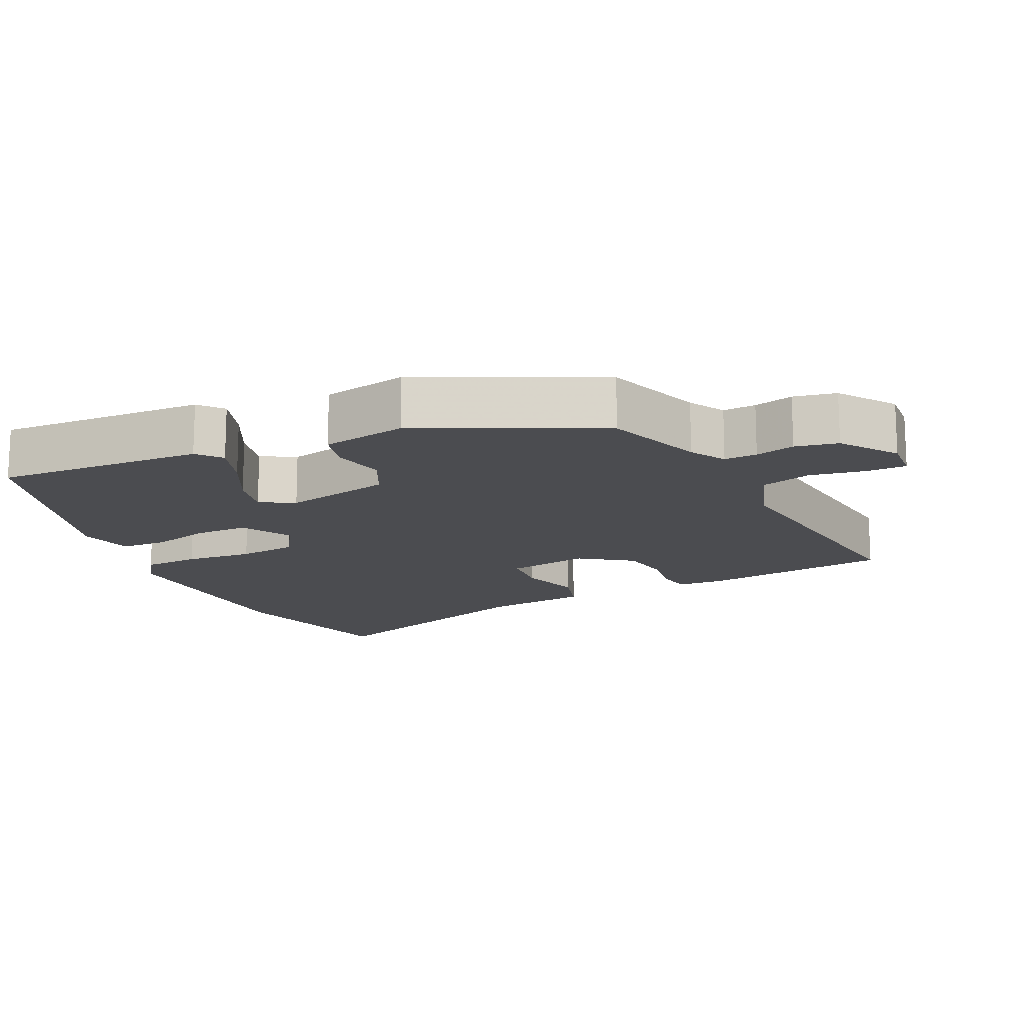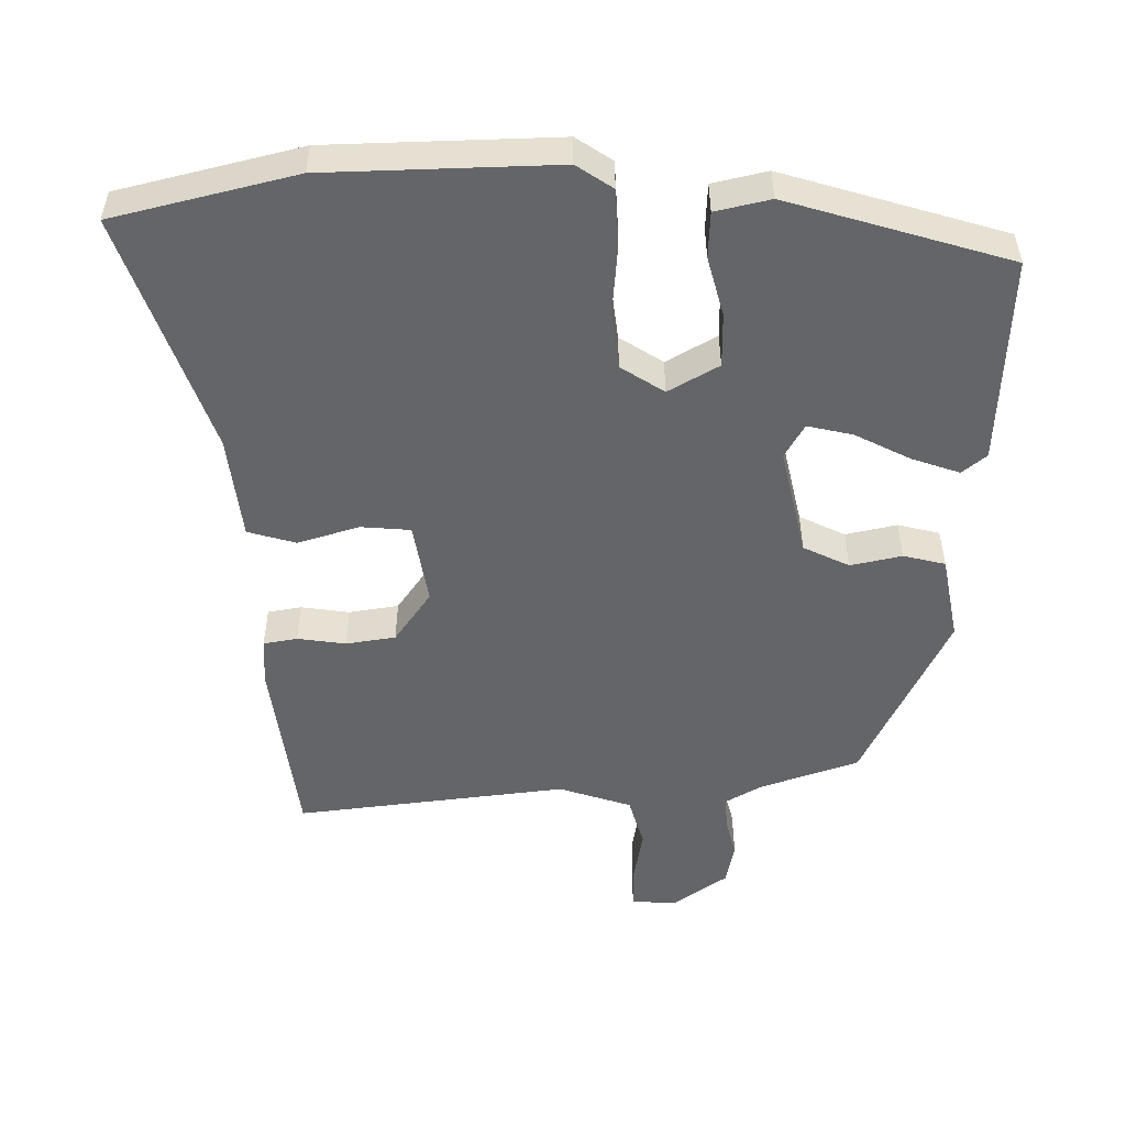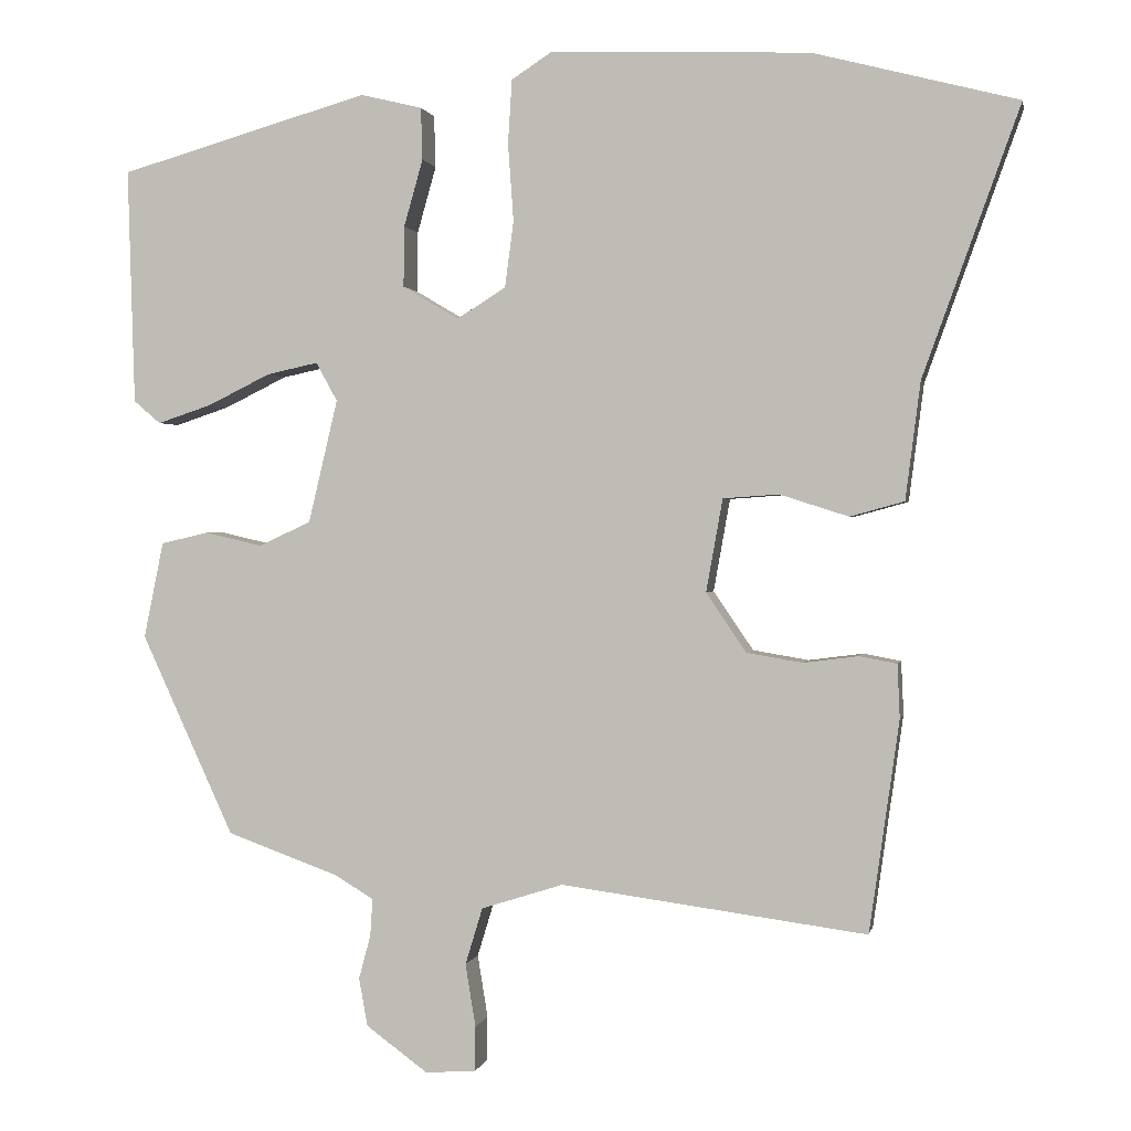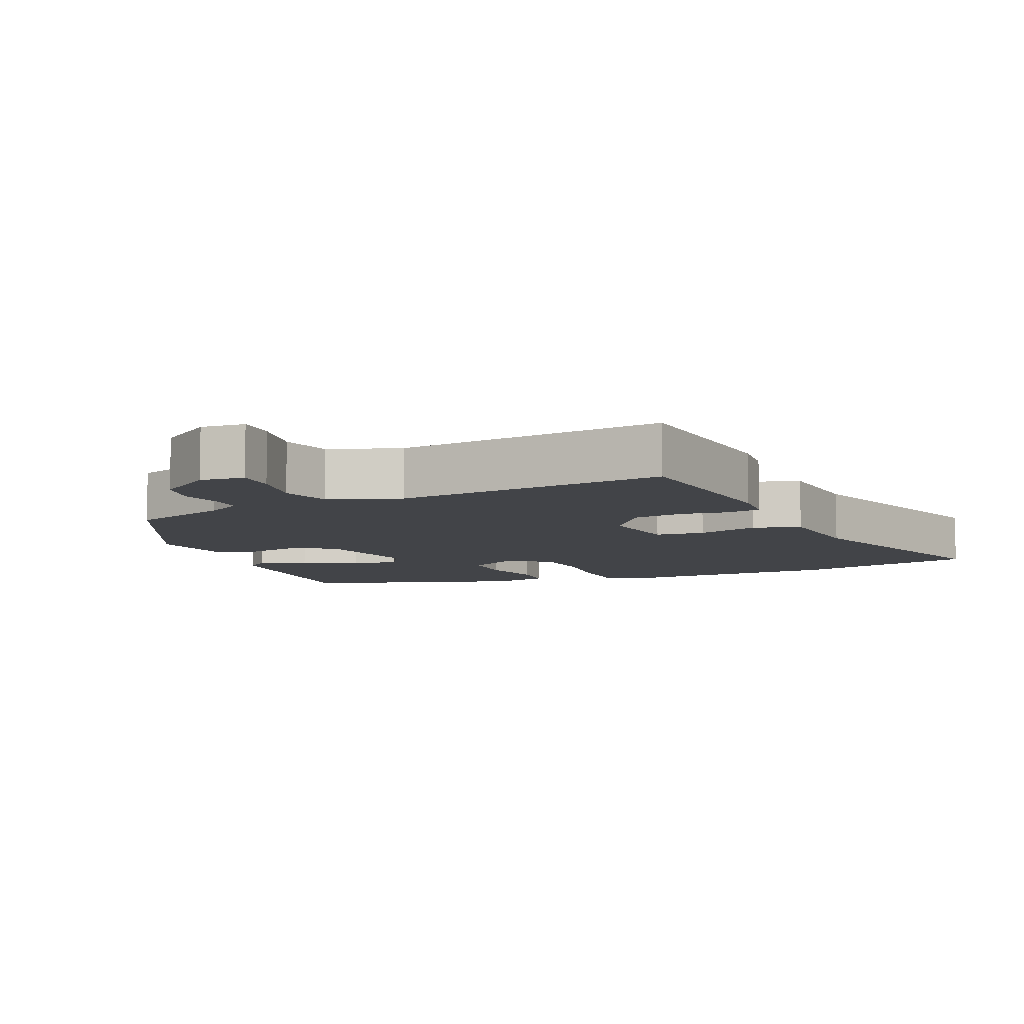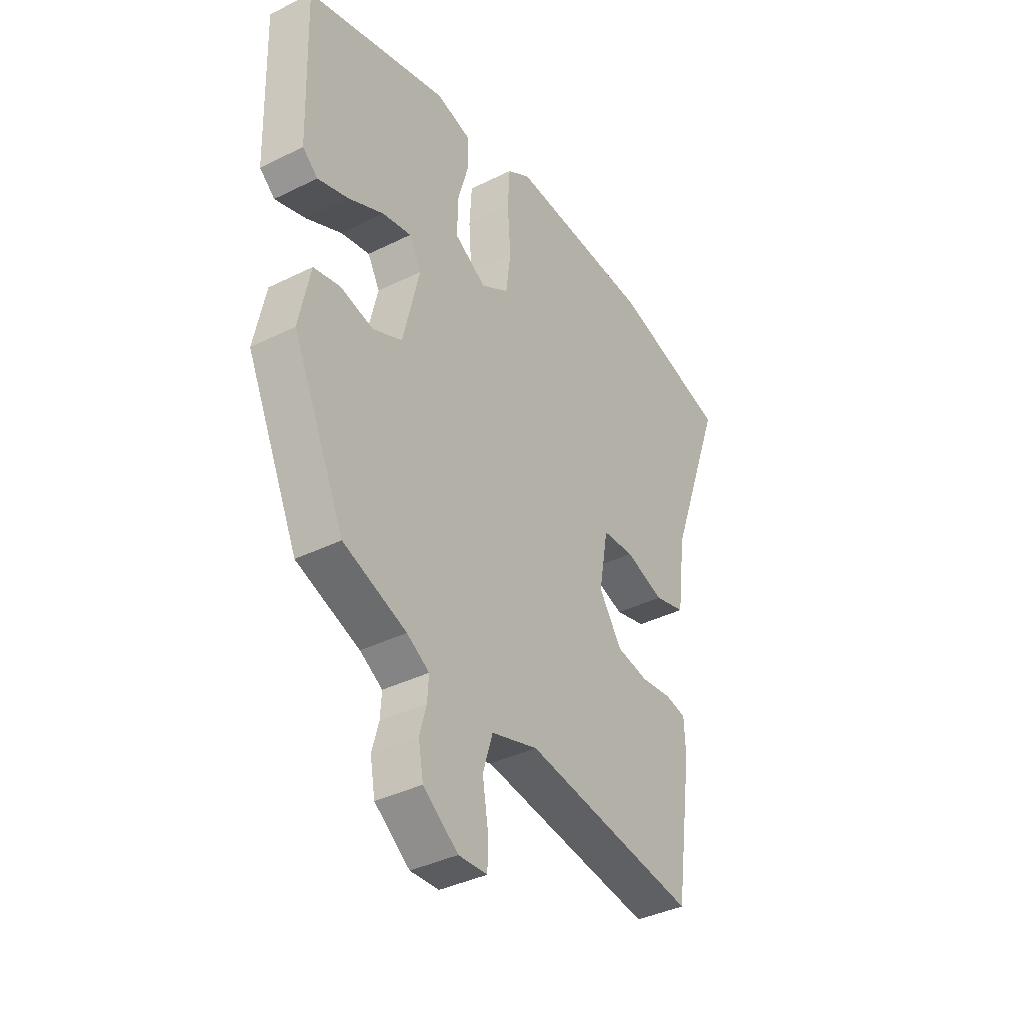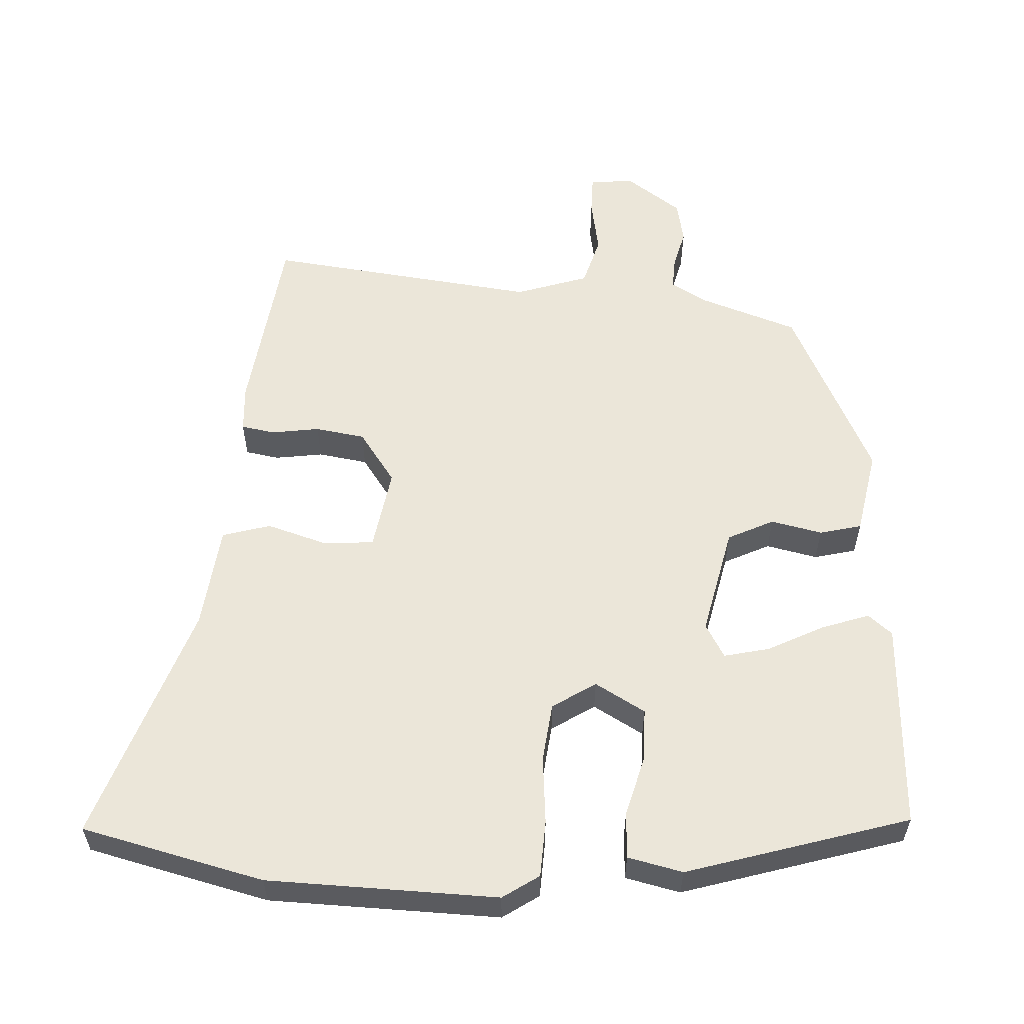
<metadata>
{"format":"obj","ext":"obj","renderer":"f3d","projection":"perspective","resolution":1024,"background":"white","views":[{"elev":-15.2,"azim":114.5,"up":"+Y"},{"elev":-51.4,"azim":-0.2,"up":"+Y"},{"elev":0.8,"azim":-168.9,"up":"+Z"},{"elev":-8.1,"azim":-158.2,"up":"+Y"},{"elev":-38.2,"azim":122.2,"up":"+Z"},{"elev":57.0,"azim":2.2,"up":"+Y"}]}
</metadata>
<code>
v 0.483 0.07 0.398
v 0.474 0.07 0.099
v 0.44 0.07 0.07
v 0.371 0.07 0.093
v 0.292 0.07 0.132
v 0.227 0.07 0.146
v 0.2 0.07 0.097
v 0.237 0.07 -0.059
v 0.303 0.07 -0.09
v 0.376 0.07 -0.073
v 0.436 0.07 -0.087
v 0.461 0.07 -0.209
v 0.344 0.07 -0.464
v 0.203 0.07 -0.515
v 0.153 0.07 -0.545
v 0.156 0.07 -0.592
v 0.171 0.07 -0.648
v 0.16 0.07 -0.709
v 0.082 0.07 -0.766
v 0.018 0.07 -0.762
v 0.017 0.07 -0.705
v 0.03 0.07 -0.625
v 0.008 0.07 -0.553
v -0.096 0.07 -0.52
v -0.484 0.07 -0.572
v -0.522 0.07 -0.303
v -0.519 0.07 -0.235
v -0.471 0.07 -0.226
v -0.402 0.07 -0.235
v -0.331 0.07 -0.223
v -0.28 0.07 -0.148
v -0.301 0.07 -0.03
v -0.372 0.07 -0.025
v -0.459 0.07 -0.053
v -0.528 0.07 -0.034
v -0.547 0.07 0.115
v -0.67 0.07 0.456
v -0.411 0.07 0.523
v -0.083 0.07 0.536
v -0.031 0.07 0.502
v -0.026 0.07 0.421
v -0.033 0.07 0.323
v -0.022 0.07 0.239
v 0.04 0.07 0.2
v 0.111 0.07 0.242
v 0.11 0.07 0.319
v 0.086 0.07 0.404
v 0.088 0.07 0.47
v 0.166 0.07 0.489
v 0.483 0 0.398
v 0.474 0 0.099
v 0.44 0 0.07
v 0.371 0 0.093
v 0.292 0 0.132
v 0.227 0 0.146
v 0.2 0 0.097
v 0.237 0 -0.059
v 0.303 0 -0.09
v 0.376 0 -0.073
v 0.436 0 -0.087
v 0.461 0 -0.209
v 0.344 0 -0.464
v 0.203 0 -0.515
v 0.153 0 -0.545
v 0.156 0 -0.592
v 0.171 0 -0.648
v 0.16 0 -0.709
v 0.082 0 -0.766
v 0.018 0 -0.762
v 0.017 0 -0.705
v 0.03 0 -0.625
v 0.008 0 -0.553
v -0.096 0 -0.52
v -0.484 0 -0.572
v -0.522 0 -0.303
v -0.519 0 -0.235
v -0.471 0 -0.226
v -0.402 0 -0.235
v -0.331 0 -0.223
v -0.28 0 -0.148
v -0.301 0 -0.03
v -0.372 0 -0.025
v -0.459 0 -0.053
v -0.528 0 -0.034
v -0.547 0 0.115
v -0.67 0 0.456
v -0.411 0 0.523
v -0.083 0 0.536
v -0.031 0 0.502
v -0.026 0 0.421
v -0.033 0 0.323
v -0.022 0 0.239
v 0.04 0 0.2
v 0.111 0 0.242
v 0.11 0 0.319
v 0.086 0 0.404
v 0.088 0 0.47
v 0.166 0 0.489
f 46 47 48 49
f 45 46 49 1
f 44 45 1 2
f 39 40 41 42
f 39 42 43
f 36 37 38 39
f 36 39 43
f 33 34 35 36
f 32 33 36 43
f 31 32 43 44
f 26 27 28 29
f 24 25 26 29
f 23 24 29 30
f 19 20 21 22
f 19 22 23
f 16 17 18 19
f 15 16 19 23
f 14 15 23 30
f 9 10 11 12
f 8 9 12 13
f 2 3 4 5
f 2 5 6
f 44 2 6
f 31 44 6 7
f 30 31 7 8
f 8 13 14 30
f 98 97 96 95
f 50 98 95 94
f 51 50 94 93
f 91 90 89 88
f 92 91 88
f 88 87 86 85
f 92 88 85
f 85 84 83 82
f 92 85 82 81
f 93 92 81 80
f 78 77 76 75
f 78 75 74 73
f 79 78 73 72
f 71 70 69 68
f 72 71 68
f 68 67 66 65
f 72 68 65 64
f 79 72 64 63
f 61 60 59 58
f 62 61 58 57
f 54 53 52 51
f 55 54 51
f 55 51 93
f 56 55 93 80
f 57 56 80 79
f 79 63 62 57
f 1 50 51 2
f 2 51 52 3
f 3 52 53 4
f 4 53 54 5
f 5 54 55 6
f 6 55 56 7
f 7 56 57 8
f 8 57 58 9
f 9 58 59 10
f 10 59 60 11
f 11 60 61 12
f 12 61 62 13
f 13 62 63 14
f 14 63 64 15
f 15 64 65 16
f 16 65 66 17
f 17 66 67 18
f 18 67 68 19
f 19 68 69 20
f 20 69 70 21
f 21 70 71 22
f 22 71 72 23
f 23 72 73 24
f 24 73 74 25
f 25 74 75 26
f 26 75 76 27
f 27 76 77 28
f 28 77 78 29
f 29 78 79 30
f 30 79 80 31
f 31 80 81 32
f 32 81 82 33
f 33 82 83 34
f 34 83 84 35
f 35 84 85 36
f 36 85 86 37
f 37 86 87 38
f 38 87 88 39
f 39 88 89 40
f 40 89 90 41
f 41 90 91 42
f 42 91 92 43
f 43 92 93 44
f 44 93 94 45
f 45 94 95 46
f 46 95 96 47
f 47 96 97 48
f 48 97 98 49
f 49 98 50 1

</code>
